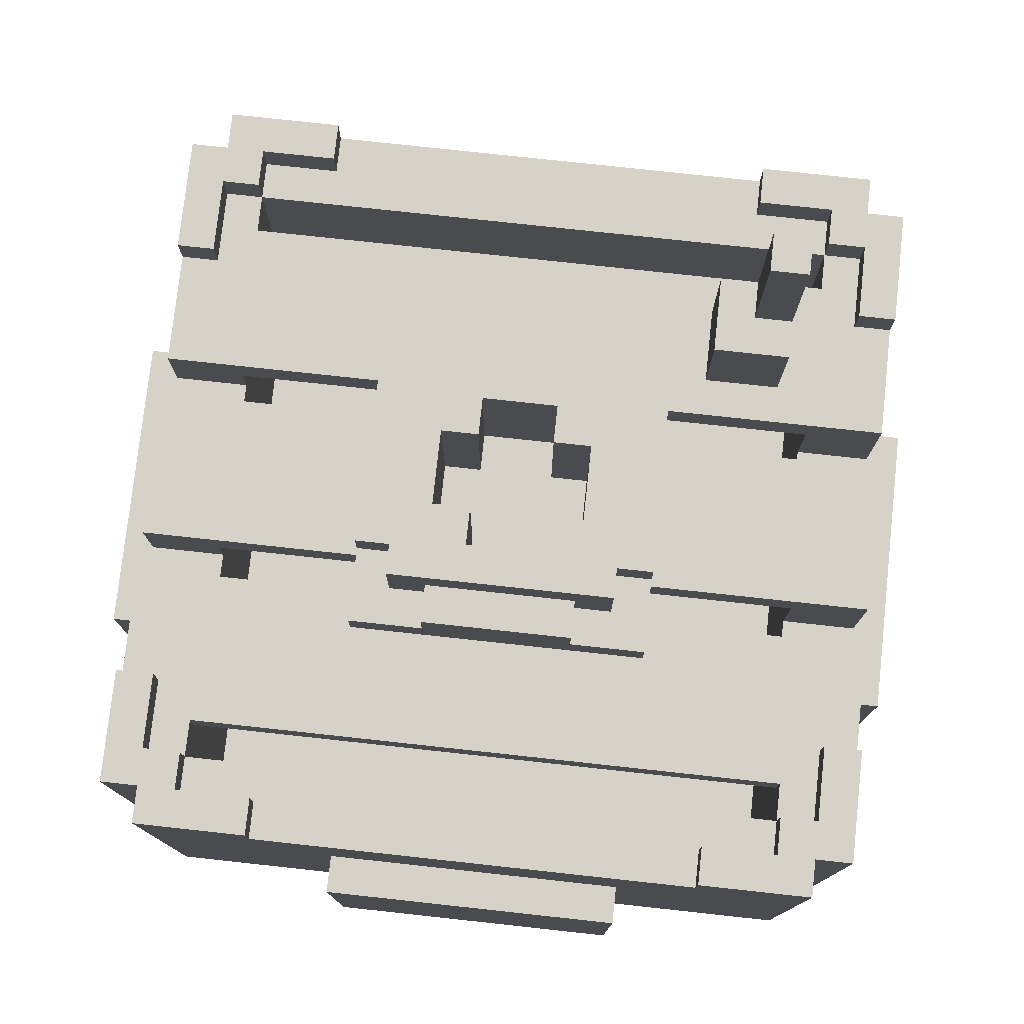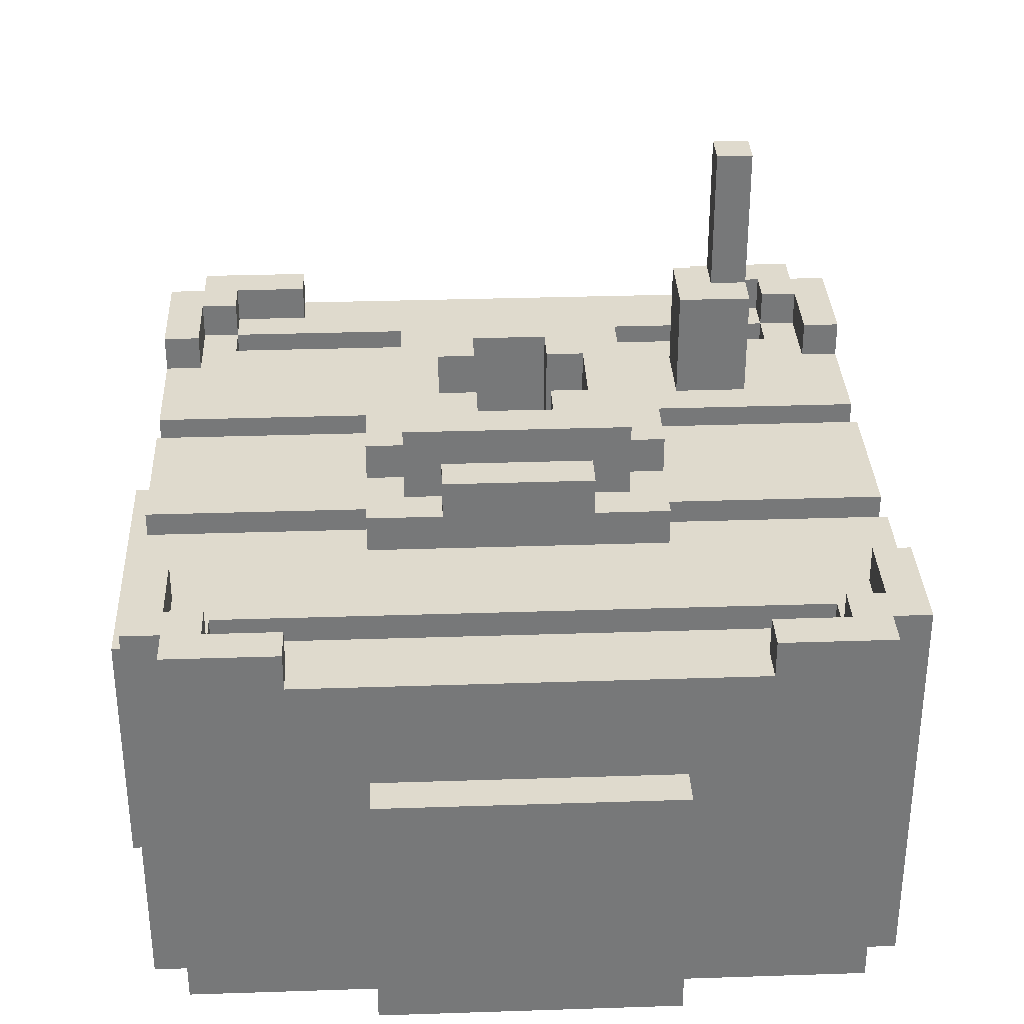
<metadata>
{"format":"obj","ext":"obj","renderer":"f3d","projection":"perspective","resolution":1024,"background":"white","views":[{"elev":77.4,"azim":-83.8,"up":"+Y"},{"elev":32.9,"azim":-92.6,"up":"+Y"}]}
</metadata>
<code>
v -11 0 4
v -11 0 -4
v -11 7 4
v -11 7 -4
v -10 0 9
v -10 0 4
v -10 0 -4
v -10 0 -9
v -10 7 4
v -10 7 -4
v -10 10 6
v -10 10 -6
v -10 11 9
v -10 11 6
v -10 11 -6
v -10 11 -9
v -9 0 10
v -9 0 9
v -9 0 -9
v -9 0 -10
v -9 11 10
v -9 11 9
v -9 11 -9
v -9 11 -10
v -7 9 8
v -7 9 -8
v -7 10 8
v -7 10 -8
v -4 0 11
v -4 0 10
v -4 0 -10
v -4 0 -11
v -4 6 11
v -4 6 10
v -4 7 -10
v -4 7 -11
v -4 10 4
v -4 10 -4
v -4 11 4
v -4 11 2
v -4 11 -2
v -4 11 -4
v -4 12 2
v -4 12 -2
v -3 11 3
v -3 11 2
v -3 11 -2
v -3 11 -3
v -3 12 2
v -3 12 -2
v -3 13 3
v -3 13 -3
v -2 7 10
v -2 7 8
v -2 8 -8
v -2 8 -10
v -2 9 8
v -2 9 4
v -2 9 -4
v -2 9 -8
v -2 10 10
v -2 10 8
v -2 10 4
v -2 10 -4
v -2 10 -8
v -2 10 -10
v -2 11 4
v -2 11 3
v -2 11 -3
v -2 11 -4
v -2 12 4
v -2 12 3
v -2 12 -3
v -2 12 -4
v 1 9 2
v 1 9 1
v 1 9 -1
v 1 9 -2
v 1 13 2
v 1 13 1
v 1 13 -1
v 1 13 -2
v 2 9 1
v 2 9 -1
v 2 13 1
v 2 13 -1
v 3 7 10
v 3 7 8
v 3 8 -8
v 3 8 -10
v 3 9 8
v 3 9 4
v 3 9 -4
v 3 9 -8
v 3 10 10
v 3 10 8
v 3 10 4
v 3 10 -4
v 3 10 -8
v 3 10 -10
v 4 10 7
v 4 10 5
v 4 13 7
v 4 13 5
v 5 13 7
v 5 13 6
v 5 16 7
v 5 16 6
v 5 17 7
v 5 17 6
v 6 10 10
v 6 10 9
v 6 10 -9
v 6 10 -10
v 6 11 10
v 6 11 9
v 6 11 -9
v 6 11 -10
v 8 2 8
v 8 2 -8
v 8 10 9
v 8 10 8
v 8 10 -8
v 8 10 -9
v 8 11 9
v 8 11 8
v 8 11 -8
v 8 11 -9
v 9 10 8
v 9 10 6
v 9 10 -6
v 9 10 -8
v 9 11 8
v 9 11 6
v 9 11 -6
v 9 11 -8
v -9 10 8
v -9 10 6
v -9 10 -6
v -9 10 -8
v -9 11 8
v -9 11 6
v -9 11 -6
v -9 11 -8
v -8 2 8
v -8 2 -8
v -8 10 9
v -8 10 8
v -8 10 -8
v -8 10 -9
v -8 11 9
v -8 11 8
v -8 11 -8
v -8 11 -9
v -6 10 10
v -6 10 9
v -6 10 -9
v -6 10 -10
v -6 11 10
v -6 11 9
v -6 11 -9
v -6 11 -10
v -3 7 10
v -3 7 8
v -3 8 -8
v -3 8 -10
v -3 9 8
v -3 9 4
v -3 9 -4
v -3 9 -8
v -3 10 10
v -3 10 8
v -3 10 4
v -3 10 -4
v -3 10 -8
v -3 10 -10
v -2 9 1
v -2 9 -1
v -2 13 1
v -2 13 -1
v -1 9 2
v -1 9 1
v -1 9 -1
v -1 9 -2
v -1 13 2
v -1 13 1
v -1 13 -1
v -1 13 -2
v 2 7 10
v 2 7 8
v 2 8 -8
v 2 8 -10
v 2 9 8
v 2 9 4
v 2 9 -4
v 2 9 -8
v 2 10 10
v 2 10 8
v 2 10 4
v 2 10 -4
v 2 10 -8
v 2 10 -10
v 2 11 4
v 2 11 3
v 2 11 -3
v 2 11 -4
v 2 12 4
v 2 12 3
v 2 12 -3
v 2 12 -4
v 3 11 3
v 3 11 2
v 3 11 -2
v 3 11 -3
v 3 12 2
v 3 12 -2
v 3 13 3
v 3 13 -3
v 4 0 11
v 4 0 10
v 4 0 -10
v 4 0 -11
v 4 6 11
v 4 6 10
v 4 7 -10
v 4 7 -11
v 4 10 4
v 4 10 -4
v 4 11 4
v 4 11 2
v 4 11 -2
v 4 11 -4
v 4 12 2
v 4 12 -2
v 6 10 7
v 6 10 5
v 6 13 6
v 6 13 5
v 6 16 7
v 6 16 6
v 6 17 7
v 6 17 6
v 7 9 8
v 7 9 -8
v 7 10 8
v 7 10 -8
v 9 0 10
v 9 0 9
v 9 0 -9
v 9 0 -10
v 9 11 10
v 9 11 9
v 9 11 -9
v 9 11 -10
v 10 0 9
v 10 0 4
v 10 0 -4
v 10 0 -9
v 10 7 4
v 10 7 -4
v 10 10 6
v 10 10 -6
v 10 11 9
v 10 11 6
v 10 11 -6
v 10 11 -9
v 11 0 4
v 11 0 -4
v 11 7 4
v 11 7 -4
v -4 0 11
v -4 6 11
v 4 0 11
v 4 6 11
v -9 0 10
v -9 11 10
v -6 10 10
v -6 11 10
v -4 0 10
v -4 6 10
v -3 7 10
v -3 10 10
v -2 7 10
v -2 10 10
v 2 7 10
v 2 10 10
v 3 7 10
v 3 10 10
v 4 0 10
v 4 6 10
v 6 10 10
v 6 11 10
v 9 0 10
v 9 11 10
v -10 0 9
v -10 11 9
v -9 0 9
v -9 11 9
v 9 0 9
v 9 11 9
v 10 0 9
v 10 11 9
v 4 10 7
v 4 13 7
v 5 13 7
v 5 16 7
v 5 17 7
v 6 10 7
v 6 16 7
v 6 17 7
v -11 0 4
v -11 7 4
v -10 0 4
v -10 7 4
v -4 10 4
v -4 11 4
v -3 9 4
v -3 10 4
v -2 9 4
v -2 10 4
v -2 11 4
v -2 12 4
v 2 9 4
v 2 10 4
v 2 11 4
v 2 12 4
v 3 9 4
v 3 10 4
v 4 10 4
v 4 11 4
v 10 0 4
v 10 7 4
v 11 0 4
v 11 7 4
v -3 11 3
v -3 13 3
v -2 11 3
v -2 12 3
v 2 11 3
v 2 12 3
v 3 11 3
v 3 13 3
v -4 11 2
v -4 12 2
v -3 11 2
v -3 12 2
v 3 11 2
v 3 12 2
v 4 11 2
v 4 12 2
v -2 9 -1
v -2 13 -1
v -1 9 -1
v -1 13 -1
v 1 9 -1
v 1 13 -1
v 2 9 -1
v 2 13 -1
v -1 9 -2
v -1 13 -2
v 1 9 -2
v 1 13 -2
v -10 10 -6
v -10 11 -6
v -9 10 -6
v -9 11 -6
v 9 10 -6
v 9 11 -6
v 10 10 -6
v 10 11 -6
v -9 10 -8
v -9 11 -8
v -8 2 -8
v -8 10 -8
v -8 11 -8
v -7 9 -8
v -7 10 -8
v -3 8 -8
v -3 9 -8
v -2 8 -8
v -2 9 -8
v 2 8 -8
v 2 9 -8
v 3 8 -8
v 3 9 -8
v 7 9 -8
v 7 10 -8
v 8 2 -8
v 8 10 -8
v 8 11 -8
v 9 10 -8
v 9 11 -8
v -8 10 -9
v -8 11 -9
v -6 10 -9
v -6 11 -9
v 6 10 -9
v 6 11 -9
v 8 10 -9
v 8 11 -9
v -8 10 9
v -8 11 9
v -6 10 9
v -6 11 9
v 6 10 9
v 6 11 9
v 8 10 9
v 8 11 9
v -9 10 8
v -9 11 8
v -8 2 8
v -8 10 8
v -8 11 8
v -7 9 8
v -7 10 8
v -3 7 8
v -3 9 8
v -2 7 8
v -2 9 8
v 2 7 8
v 2 9 8
v 3 7 8
v 3 9 8
v 7 9 8
v 7 10 8
v 8 2 8
v 8 10 8
v 8 11 8
v 9 10 8
v 9 11 8
v -10 10 6
v -10 11 6
v -9 10 6
v -9 11 6
v 5 13 6
v 5 16 6
v 5 17 6
v 6 13 6
v 6 16 6
v 6 17 6
v 9 10 6
v 9 11 6
v 10 10 6
v 10 11 6
v 4 10 5
v 4 13 5
v 6 10 5
v 6 13 5
v -1 9 2
v -1 13 2
v 1 9 2
v 1 13 2
v -2 9 1
v -2 13 1
v -1 9 1
v -1 13 1
v 1 9 1
v 1 13 1
v 2 9 1
v 2 13 1
v -4 11 -2
v -4 12 -2
v -3 11 -2
v -3 12 -2
v 3 11 -2
v 3 12 -2
v 4 11 -2
v 4 12 -2
v -3 11 -3
v -3 13 -3
v -2 11 -3
v -2 12 -3
v 2 11 -3
v 2 12 -3
v 3 11 -3
v 3 13 -3
v -11 0 -4
v -11 7 -4
v -10 0 -4
v -10 7 -4
v -4 10 -4
v -4 11 -4
v -3 9 -4
v -3 10 -4
v -2 9 -4
v -2 10 -4
v -2 11 -4
v -2 12 -4
v 2 9 -4
v 2 10 -4
v 2 11 -4
v 2 12 -4
v 3 9 -4
v 3 10 -4
v 4 10 -4
v 4 11 -4
v 10 0 -4
v 10 7 -4
v 11 0 -4
v 11 7 -4
v -10 0 -9
v -10 11 -9
v -9 0 -9
v -9 11 -9
v 9 0 -9
v 9 11 -9
v 10 0 -9
v 10 11 -9
v -9 0 -10
v -9 11 -10
v -6 10 -10
v -6 11 -10
v -4 0 -10
v -4 7 -10
v -3 8 -10
v -3 10 -10
v -2 8 -10
v -2 10 -10
v 2 8 -10
v 2 10 -10
v 3 8 -10
v 3 10 -10
v 4 0 -10
v 4 7 -10
v 6 10 -10
v 6 11 -10
v 9 0 -10
v 9 11 -10
v -4 0 -11
v -4 7 -11
v 4 0 -11
v 4 7 -11
v -4 0 11
v 4 0 11
v -9 0 10
v -4 0 10
v 4 0 10
v 9 0 10
v -10 0 9
v -9 0 9
v 9 0 9
v 10 0 9
v -11 0 4
v -10 0 4
v 10 0 4
v 11 0 4
v -11 0 -4
v -10 0 -4
v 10 0 -4
v 11 0 -4
v -10 0 -9
v -9 0 -9
v 9 0 -9
v 10 0 -9
v -9 0 -10
v -4 0 -10
v 4 0 -10
v 9 0 -10
v -4 0 -11
v 4 0 -11
v -7 9 8
v -3 9 8
v -2 9 8
v 2 9 8
v 3 9 8
v 7 9 8
v -3 9 4
v -2 9 4
v 2 9 4
v 3 9 4
v -2 9 3
v 2 9 3
v -3 9 2
v -2 9 2
v -1 9 2
v 1 9 2
v 2 9 2
v 3 9 2
v -2 9 1
v -1 9 1
v 1 9 1
v 2 9 1
v -2 9 -1
v -1 9 -1
v 1 9 -1
v 2 9 -1
v -3 9 -2
v -2 9 -2
v -1 9 -2
v 1 9 -2
v 2 9 -2
v 3 9 -2
v -2 9 -3
v 2 9 -3
v -3 9 -4
v -2 9 -4
v 2 9 -4
v 3 9 -4
v -7 9 -8
v -3 9 -8
v -2 9 -8
v 2 9 -8
v 3 9 -8
v 7 9 -8
v -8 2 8
v 8 2 8
v -8 2 -8
v 8 2 -8
v -4 6 11
v 4 6 11
v -4 6 10
v 4 6 10
v -3 7 10
v -2 7 10
v 2 7 10
v 3 7 10
v -3 7 8
v -2 7 8
v 2 7 8
v 3 7 8
v -11 7 4
v -10 7 4
v 10 7 4
v 11 7 4
v -11 7 -4
v -10 7 -4
v 10 7 -4
v 11 7 -4
v -4 7 -10
v 4 7 -10
v -4 7 -11
v 4 7 -11
v -3 8 -8
v -2 8 -8
v 2 8 -8
v 3 8 -8
v -3 8 -10
v -2 8 -10
v 2 8 -10
v 3 8 -10
v -6 10 10
v -3 10 10
v -2 10 10
v 2 10 10
v 3 10 10
v 6 10 10
v -8 10 9
v -6 10 9
v 6 10 9
v 8 10 9
v -9 10 8
v -8 10 8
v -7 10 8
v -3 10 8
v -2 10 8
v 2 10 8
v 3 10 8
v 7 10 8
v 8 10 8
v 9 10 8
v 4 10 7
v 6 10 7
v -10 10 6
v -9 10 6
v 9 10 6
v 10 10 6
v 4 10 5
v 6 10 5
v -4 10 4
v -3 10 4
v -2 10 4
v 2 10 4
v 3 10 4
v 4 10 4
v -4 10 -4
v -3 10 -4
v -2 10 -4
v 2 10 -4
v 3 10 -4
v 4 10 -4
v -10 10 -6
v -9 10 -6
v 9 10 -6
v 10 10 -6
v -9 10 -8
v -8 10 -8
v -7 10 -8
v -3 10 -8
v -2 10 -8
v 2 10 -8
v 3 10 -8
v 7 10 -8
v 8 10 -8
v 9 10 -8
v -8 10 -9
v -6 10 -9
v 6 10 -9
v 8 10 -9
v -6 10 -10
v -3 10 -10
v -2 10 -10
v 2 10 -10
v 3 10 -10
v 6 10 -10
v -9 11 10
v -6 11 10
v 6 11 10
v 9 11 10
v -10 11 9
v -9 11 9
v -8 11 9
v -6 11 9
v 6 11 9
v 8 11 9
v 9 11 9
v 10 11 9
v -9 11 8
v -8 11 8
v 8 11 8
v 9 11 8
v -10 11 6
v -9 11 6
v 9 11 6
v 10 11 6
v -4 11 4
v -2 11 4
v 2 11 4
v 4 11 4
v -3 11 3
v -2 11 3
v 2 11 3
v 3 11 3
v -4 11 2
v -3 11 2
v 3 11 2
v 4 11 2
v -4 11 -2
v -3 11 -2
v 3 11 -2
v 4 11 -2
v -3 11 -3
v -2 11 -3
v 2 11 -3
v 3 11 -3
v -4 11 -4
v -2 11 -4
v 2 11 -4
v 4 11 -4
v -10 11 -6
v -9 11 -6
v 9 11 -6
v 10 11 -6
v -9 11 -8
v -8 11 -8
v 8 11 -8
v 9 11 -8
v -10 11 -9
v -9 11 -9
v -8 11 -9
v -6 11 -9
v 6 11 -9
v 8 11 -9
v 9 11 -9
v 10 11 -9
v -9 11 -10
v -6 11 -10
v 6 11 -10
v 9 11 -10
v -2 12 4
v 2 12 4
v -2 12 3
v 2 12 3
v -4 12 2
v -3 12 2
v 3 12 2
v 4 12 2
v -4 12 -2
v -3 12 -2
v 3 12 -2
v 4 12 -2
v -2 12 -3
v 2 12 -3
v -2 12 -4
v 2 12 -4
v 4 13 7
v 5 13 7
v 5 13 6
v 6 13 6
v 4 13 5
v 6 13 5
v -3 13 3
v 3 13 3
v -1 13 2
v 1 13 2
v -2 13 1
v -1 13 1
v 1 13 1
v 2 13 1
v -2 13 -1
v -1 13 -1
v 1 13 -1
v 2 13 -1
v -1 13 -2
v 1 13 -2
v -3 13 -3
v 3 13 -3
v 5 17 7
v 6 17 7
v 5 17 6
v 6 17 6
f 3 2 1
f 4 2 3
f 9 6 5
f 10 8 7
f 11 9 5
f 11 10 9
f 12 8 10
f 12 10 11
f 13 11 5
f 14 11 13
f 15 8 12
f 16 8 15
f 21 18 17
f 22 18 21
f 23 20 19
f 24 20 23
f 27 26 25
f 28 26 27
f 33 30 29
f 34 30 33
f 35 32 31
f 36 32 35
f 39 38 37
f 40 38 39
f 41 38 40
f 42 38 41
f 43 41 40
f 44 41 43
f 49 46 45
f 50 48 47
f 51 49 45
f 51 50 49
f 52 48 50
f 52 50 51
f 57 54 53
f 60 56 55
f 61 57 53
f 62 58 57
f 62 57 61
f 63 58 62
f 64 60 59
f 65 56 60
f 65 60 64
f 66 56 65
f 71 68 67
f 72 68 71
f 73 70 69
f 74 70 73
f 79 76 75
f 80 76 79
f 81 78 77
f 82 78 81
f 85 84 83
f 86 84 85
f 91 88 87
f 94 90 89
f 95 91 87
f 96 92 91
f 96 91 95
f 97 92 96
f 98 94 93
f 99 90 94
f 99 94 98
f 100 90 99
f 103 102 101
f 104 102 103
f 107 106 105
f 108 106 107
f 109 108 107
f 110 108 109
f 115 112 111
f 116 112 115
f 117 114 113
f 118 114 117
f 122 120 119
f 123 120 122
f 125 122 121
f 126 122 125
f 127 124 123
f 128 124 127
f 133 130 129
f 134 130 133
f 135 132 131
f 136 132 135
f 137 138 141
f 141 138 142
f 139 140 143
f 143 140 144
f 145 146 148
f 148 146 149
f 147 148 151
f 151 148 152
f 149 150 153
f 153 150 154
f 155 156 159
f 159 156 160
f 157 158 161
f 161 158 162
f 163 164 167
f 165 166 170
f 163 167 171
f 167 168 172
f 171 167 172
f 172 168 173
f 169 170 174
f 170 166 175
f 174 170 175
f 175 166 176
f 177 178 179
f 179 178 180
f 181 182 185
f 185 182 186
f 183 184 187
f 187 184 188
f 189 190 193
f 191 192 196
f 189 193 197
f 193 194 198
f 197 193 198
f 198 194 199
f 195 196 200
f 196 192 201
f 200 196 201
f 201 192 202
f 203 204 207
f 207 204 208
f 205 206 209
f 209 206 210
f 211 212 215
f 213 214 216
f 211 215 217
f 215 216 217
f 216 214 218
f 217 216 218
f 219 220 223
f 223 220 224
f 221 222 225
f 225 222 226
f 227 228 229
f 229 228 230
f 230 228 231
f 231 228 232
f 230 231 233
f 233 231 234
f 235 236 237
f 237 236 238
f 235 237 239
f 239 237 240
f 239 240 241
f 241 240 242
f 243 244 245
f 245 244 246
f 247 248 251
f 251 248 252
f 249 250 253
f 253 250 254
f 255 256 259
f 257 258 260
f 255 259 261
f 259 260 261
f 260 258 262
f 261 260 262
f 255 261 263
f 263 261 264
f 262 258 265
f 265 258 266
f 267 268 269
f 269 268 270
f 273 272 271
f 274 272 273
f 277 276 275
f 278 276 277
f 279 277 275
f 280 277 279
f 281 277 280
f 282 277 281
f 283 281 280
f 285 283 280
f 285 284 283
f 286 284 285
f 287 285 280
f 290 287 280
f 290 288 287
f 291 288 290
f 291 290 289
f 293 291 289
f 293 292 291
f 294 292 293
f 297 296 295
f 298 296 297
f 301 300 299
f 302 300 301
f 305 304 303
f 308 305 303
f 308 306 305
f 309 307 306
f 309 306 308
f 310 307 309
f 313 312 311
f 314 312 313
f 318 316 315
f 319 318 317
f 320 316 318
f 320 318 319
f 321 316 320
f 324 322 321
f 324 321 320
f 325 322 324
f 326 322 325
f 327 324 323
f 328 325 324
f 328 324 327
f 329 325 328
f 330 325 329
f 333 332 331
f 334 332 333
f 337 336 335
f 338 336 337
f 340 336 338
f 341 340 339
f 342 336 340
f 342 340 341
f 345 344 343
f 346 344 345
f 349 348 347
f 350 348 349
f 353 352 351
f 354 352 353
f 357 356 355
f 358 356 357
f 361 360 359
f 362 360 361
f 365 364 363
f 366 364 365
f 369 368 367
f 370 368 369
f 374 372 371
f 375 372 374
f 376 374 373
f 377 374 376
f 378 376 373
f 379 376 378
f 380 378 373
f 382 380 373
f 382 381 380
f 383 381 382
f 384 382 373
f 386 385 384
f 388 386 384
f 388 387 386
f 388 384 373
f 389 387 388
f 391 390 389
f 392 390 391
f 395 394 393
f 396 394 395
f 399 398 397
f 400 398 399
f 401 402 403
f 403 402 404
f 405 406 407
f 407 406 408
f 409 410 412
f 412 410 413
f 411 412 414
f 414 412 415
f 411 414 416
f 416 414 417
f 411 416 418
f 411 418 420
f 418 419 420
f 420 419 421
f 411 420 422
f 422 423 424
f 422 424 426
f 424 425 426
f 411 422 426
f 426 425 427
f 427 428 429
f 429 428 430
f 431 432 433
f 433 432 434
f 435 436 438
f 436 437 439
f 438 436 439
f 439 437 440
f 441 442 443
f 443 442 444
f 445 446 447
f 447 446 448
f 449 450 451
f 451 450 452
f 453 454 455
f 455 454 456
f 457 458 459
f 459 458 460
f 461 462 463
f 463 462 464
f 465 466 467
f 467 466 468
f 469 470 471
f 471 470 472
f 472 470 474
f 473 474 475
f 474 470 476
f 475 474 476
f 477 478 479
f 479 478 480
f 481 482 484
f 483 484 485
f 484 482 486
f 485 484 486
f 486 482 487
f 487 488 490
f 486 487 490
f 490 488 491
f 491 488 492
f 489 490 493
f 490 491 494
f 493 490 494
f 494 491 495
f 495 491 496
f 497 498 499
f 499 498 500
f 501 502 503
f 503 502 504
f 505 506 507
f 507 506 508
f 509 510 511
f 511 510 512
f 509 511 513
f 513 511 514
f 514 511 515
f 515 511 516
f 514 515 517
f 514 517 519
f 517 518 519
f 519 518 520
f 514 519 521
f 514 521 524
f 521 522 524
f 524 522 525
f 523 524 525
f 523 525 527
f 525 526 527
f 527 526 528
f 529 530 531
f 531 530 532
f 536 534 533
f 537 534 536
f 540 536 535
f 540 538 537
f 540 537 536
f 541 538 540
f 544 540 539
f 544 542 541
f 544 541 540
f 545 542 544
f 547 544 543
f 548 545 544
f 548 544 547
f 549 546 545
f 549 545 548
f 550 546 549
f 551 549 548
f 552 549 551
f 553 549 552
f 554 549 553
f 555 553 552
f 556 553 555
f 557 553 556
f 558 553 557
f 559 557 556
f 560 557 559
f 567 562 561
f 568 564 563
f 569 564 568
f 570 566 565
f 571 569 568
f 571 570 569
f 571 568 567
f 572 570 571
f 573 567 561
f 573 571 567
f 574 572 571
f 574 571 573
f 575 572 574
f 576 572 575
f 577 570 572
f 577 572 576
f 578 566 570
f 578 570 577
f 579 574 573
f 579 575 574
f 580 575 579
f 581 577 576
f 581 578 577
f 582 578 581
f 583 579 573
f 586 578 582
f 587 584 583
f 587 573 561
f 587 583 573
f 588 584 587
f 589 584 588
f 590 586 585
f 591 578 586
f 591 586 590
f 592 566 578
f 592 578 591
f 593 589 588
f 593 591 590
f 593 590 589
f 593 588 587
f 594 592 591
f 594 591 593
f 595 593 587
f 595 587 561
f 595 594 593
f 596 594 595
f 597 592 594
f 597 594 596
f 598 566 592
f 598 592 597
f 599 595 561
f 600 595 599
f 601 597 596
f 602 597 601
f 603 566 598
f 604 566 603
f 605 606 607
f 607 606 608
f 609 610 611
f 611 610 612
f 613 614 617
f 617 614 618
f 615 616 619
f 619 616 620
f 621 622 625
f 625 622 626
f 623 624 627
f 627 624 628
f 629 630 631
f 631 630 632
f 633 634 637
f 637 634 638
f 635 636 639
f 639 636 640
f 641 642 648
f 645 646 649
f 647 648 652
f 652 648 653
f 648 642 654
f 653 648 654
f 643 644 655
f 655 644 656
f 649 650 657
f 645 649 657
f 657 650 658
f 658 650 659
f 657 658 661
f 661 658 662
f 651 652 664
f 659 660 665
f 657 661 667
f 662 658 668
f 653 654 669
f 669 654 670
f 655 656 671
f 671 656 672
f 667 668 673
f 657 667 673
f 673 668 674
f 653 669 675
f 674 668 680
f 663 664 681
f 664 652 682
f 681 664 682
f 665 666 683
f 659 665 683
f 683 666 684
f 682 652 685
f 685 652 686
f 653 675 687
f 675 676 687
f 687 676 688
f 677 678 689
f 689 678 690
f 679 680 691
f 668 658 692
f 691 680 692
f 680 668 692
f 659 683 693
f 693 683 694
f 687 688 695
f 686 687 695
f 695 688 696
f 691 692 697
f 692 693 697
f 697 693 698
f 696 688 699
f 699 688 700
f 689 690 701
f 701 690 702
f 691 697 703
f 703 697 704
f 705 706 710
f 710 706 711
f 711 706 712
f 707 708 713
f 713 708 714
f 714 708 715
f 709 710 717
f 710 711 717
f 717 711 718
f 715 716 719
f 714 715 719
f 719 716 720
f 709 717 721
f 721 717 722
f 720 716 723
f 723 716 724
f 725 726 729
f 729 726 730
f 727 728 731
f 731 728 732
f 725 729 733
f 733 729 734
f 732 728 735
f 735 728 736
f 737 738 741
f 739 740 744
f 741 742 745
f 737 741 745
f 745 742 746
f 743 744 747
f 744 740 748
f 747 744 748
f 749 750 753
f 751 752 756
f 753 754 757
f 749 753 757
f 757 754 758
f 758 754 759
f 755 756 762
f 756 752 763
f 762 756 763
f 763 752 764
f 759 760 765
f 758 759 765
f 765 760 766
f 761 762 767
f 762 763 767
f 767 763 768
f 769 770 771
f 771 770 772
f 773 774 777
f 777 774 778
f 775 776 779
f 779 776 780
f 781 782 783
f 783 782 784
f 785 786 787
f 785 787 789
f 787 788 789
f 789 788 790
f 791 792 793
f 793 792 794
f 791 793 795
f 795 793 796
f 794 792 797
f 797 792 798
f 791 795 799
f 798 792 802
f 799 800 803
f 801 802 804
f 799 803 805
f 803 804 805
f 791 799 805
f 804 802 806
f 805 804 806
f 802 792 806
f 807 808 809
f 809 808 810

</code>
